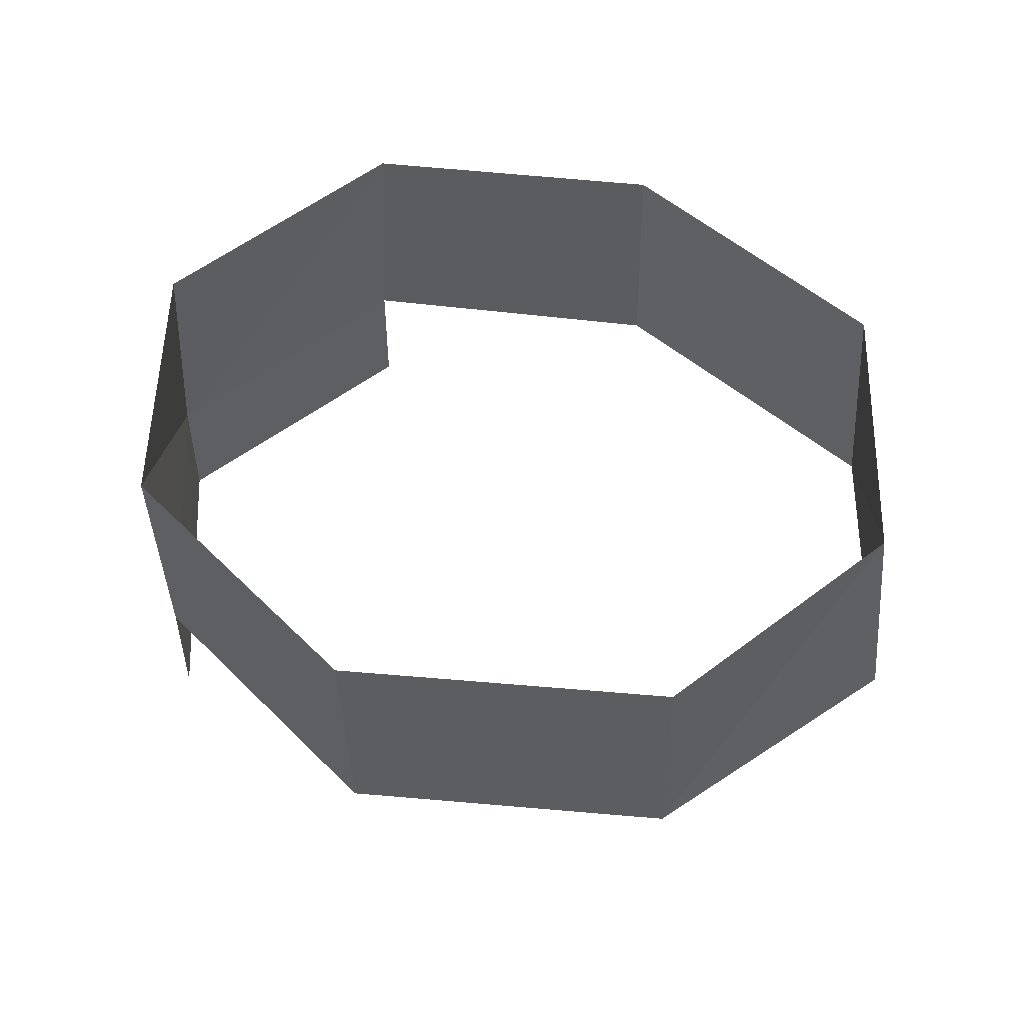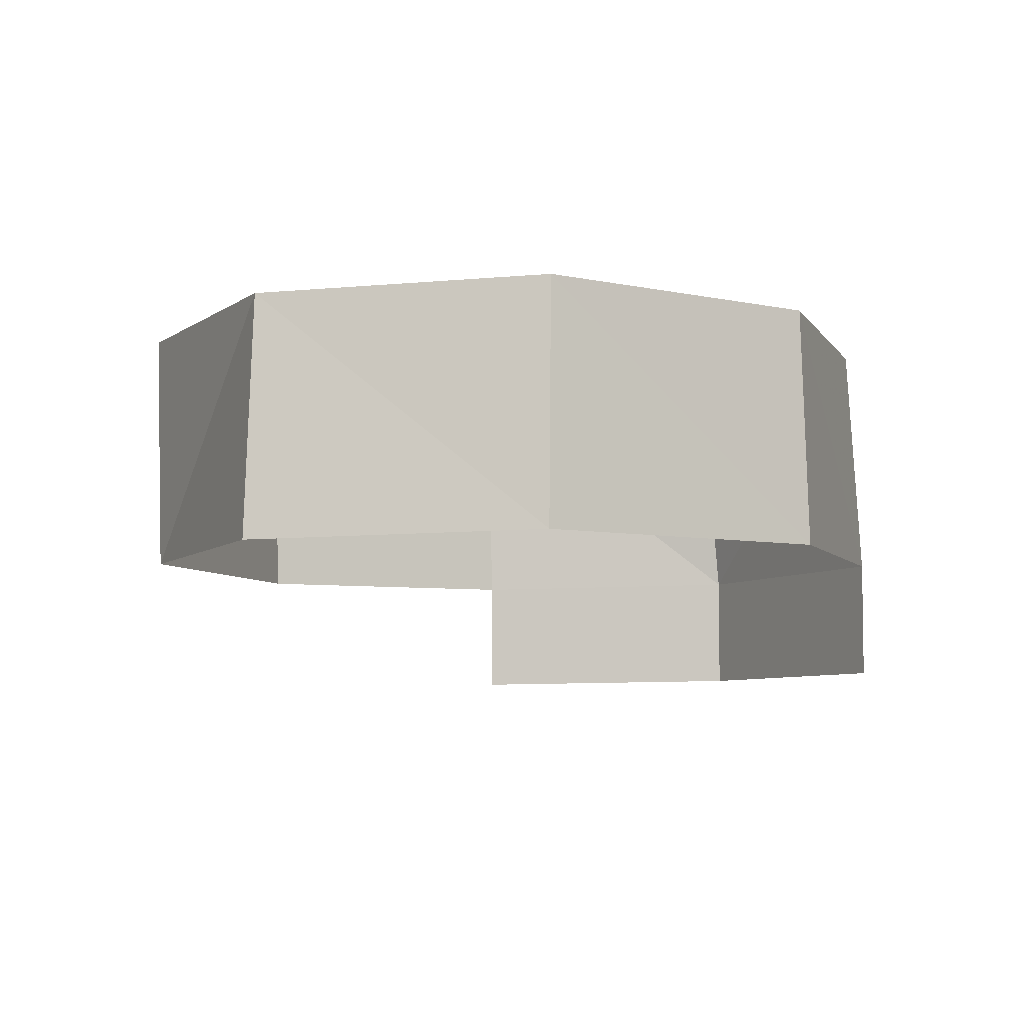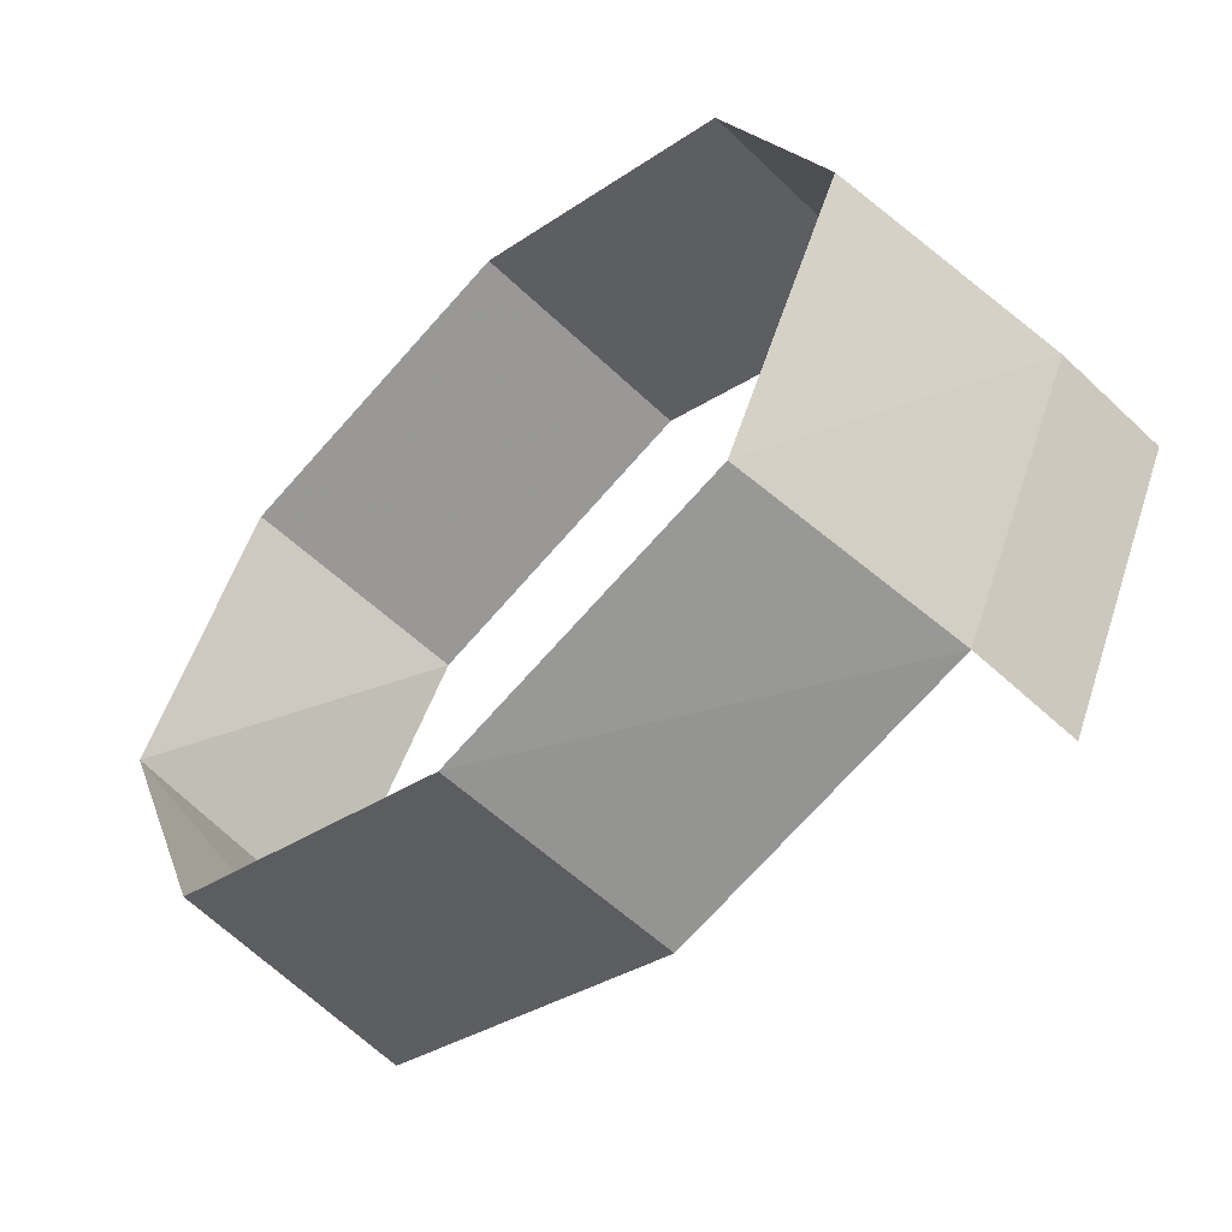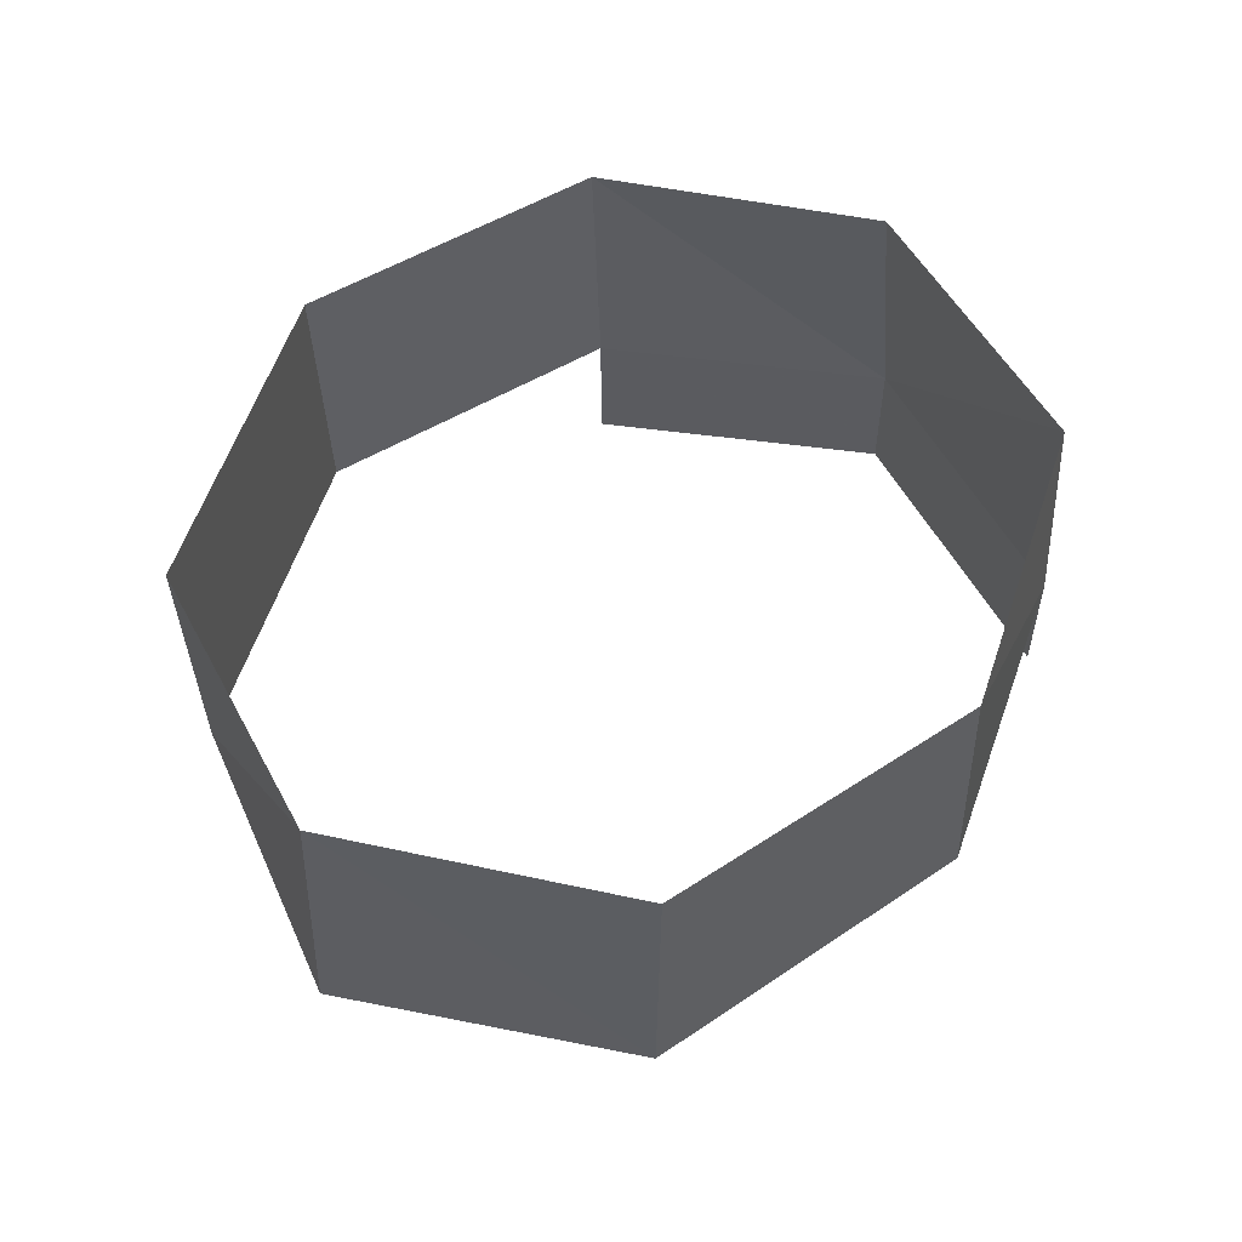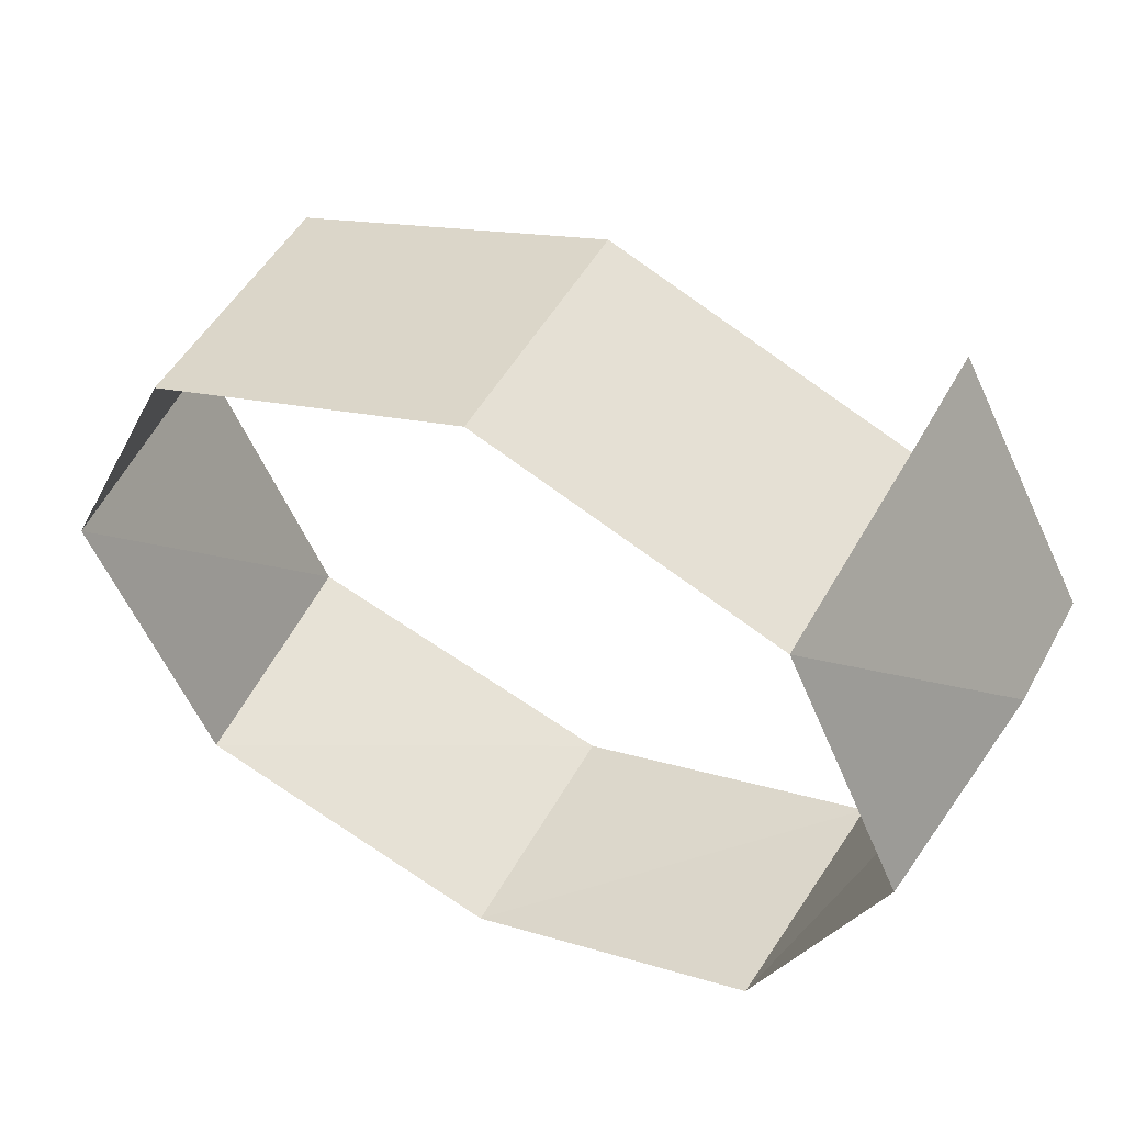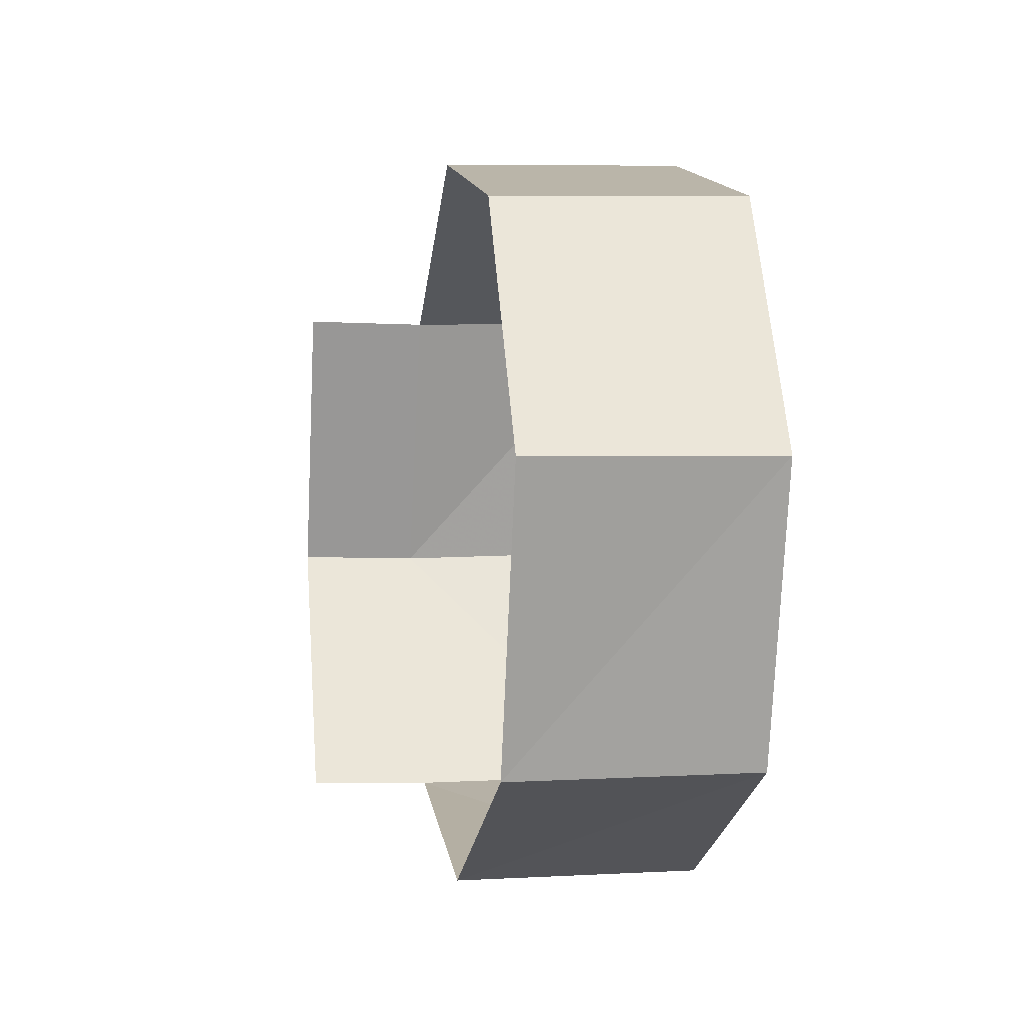
<metadata>
{"format":"obj","ext":"obj","renderer":"f3d","projection":"perspective","resolution":1024,"background":"white","views":[{"elev":51.7,"azim":-154.2,"up":"+Z"},{"elev":-5.5,"azim":-53.3,"up":"+Z"},{"elev":-52.5,"azim":44.8,"up":"+Y"},{"elev":55.3,"azim":-52.6,"up":"+Z"},{"elev":51.9,"azim":28.1,"up":"+Y"},{"elev":-6.8,"azim":-98.3,"up":"+Y"}]}
</metadata>
<code>
g common_helmet_female_59020
v 1.63 1.61 1.56
v 2.35 0.04982 1.586
v 2.483 -0.003446 0.1204
v 1.63 1.557 0.09463
v -0.1077 2.282 1.547
v -0.1077 2.229 0.08179
v -1.94 1.61 1.56
v -1.94 1.557 0.09463
v -2.66 0.04982 1.586
v -2.793 -0.003446 0.1204
v 1.63 -1.575 1.617
v 1.725 -1.628 0.1515
v -0.1077 -2.164 1.623
v -0.1077 -2.217 0.1575
v -1.94 -1.575 1.617
v -2.035 -1.628 0.1515
v 1.63 1.557 0.09463
v 2.483 -0.003446 0.1204
v 2.483 -0.003445 -0.6252
v 1.63 1.557 -0.6509
v 1.725 -1.628 0.1515
v 1.725 -1.628 -0.5941
f 1 2 3
f 3 4 1
f 5 1 4
f 4 6 5
f 7 5 6
f 6 8 7
f 9 7 8
f 8 10 9
f 11 12 3
f 3 2 11
f 13 14 12
f 12 11 13
f 15 16 14
f 14 13 15
f 9 10 16
f 16 15 9
f 4 1 3
f 2 3 1
f 6 5 4
f 1 4 5
f 8 7 6
f 5 6 7
f 10 9 8
f 7 8 9
f 2 11 3
f 12 3 11
f 11 13 12
f 14 12 13
f 13 15 14
f 16 14 15
f 15 9 16
f 10 16 9
f 17 18 19
f 19 20 17
f 18 21 22
f 22 19 18

</code>
